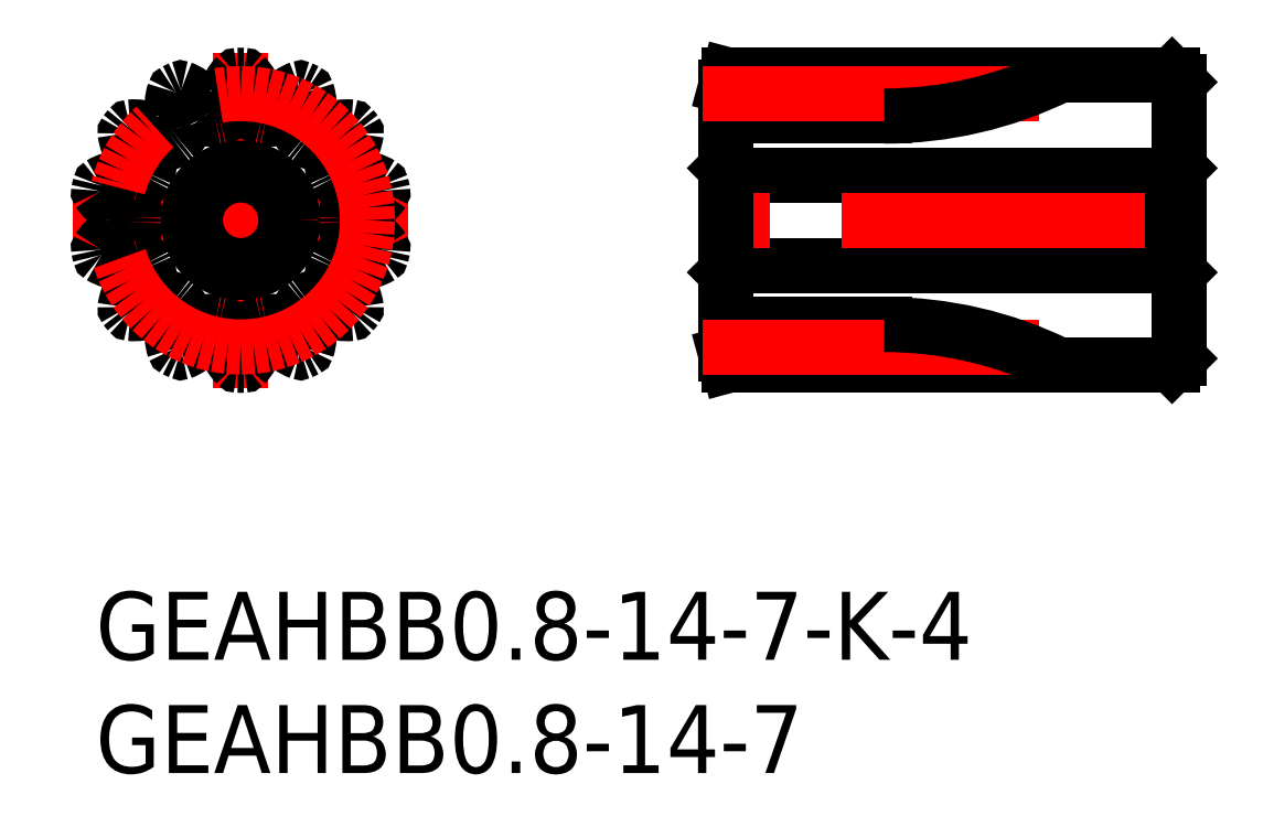
<metadata>
{"format":"dxf","ext":"dxf","renderer":"ezdxf+matplotlib","layout":"modelspace","background":"white","min_lineweight":24,"dpi":150}
</metadata>
<code>
0
SECTION
2
ENTITIES
0
LINE
8
MSM_CENTER
10
-1
20
16.4
30
0
11
13.8
21
16.4
31
0
0
LINE
8
MSM_CENTER
10
6.4
20
9
30
0
11
6.4
21
23.8
31
0
0
ARC
8
MSM_CONTINUOUS
10
1.122
20
17.6
30
0
40
0.645
50
243.6
51
268.2
0
ARC
8
MSM_CONTINUOUS
10
12.59
20
15.11
30
0
40
0.08
50
348.3
51
32.92
0
ARC
8
MSM_CONTINUOUS
10
11.19
20
14.21
30
0
40
1.75
50
32.92
51
63.57
0
ARC
8
MSM_CONTINUOUS
10
11.68
20
15.2
30
0
40
0.645
50
63.57
51
88.21
0
ARC
8
MSM_CONTINUOUS
10
11.74
20
17.24
30
0
40
1.4
50
250
51
268.2
0
ARC
8
MSM_CONTINUOUS
10
11.4
20
16.3
30
0
40
0.4
50
178.9
51
250
0
ARC
8
MSM_CONTINUOUS
10
6.4
20
16.4
30
0
40
4.6
50
358.9
51
1.146
0
ARC
8
MSM_CONTINUOUS
10
11.4
20
16.5
30
0
40
0.4
50
110
51
181.1
0
ARC
8
MSM_CONTINUOUS
10
11.74
20
15.56
30
0
40
1.4
50
91.79
51
110
0
ARC
8
MSM_CONTINUOUS
10
11.68
20
17.6
30
0
40
0.645
50
271.8
51
296.4
0
ARC
8
MSM_CONTINUOUS
10
11.19
20
18.59
30
0
40
1.75
50
296.4
51
327.1
0
ARC
8
MSM_CONTINUOUS
10
12.59
20
17.69
30
0
40
0.08
50
327.1
51
11.74
0
ARC
8
MSM_CONTINUOUS
10
11.42
20
12.56
30
0
40
0.08
50
322.5
51
7.209
0
ARC
8
MSM_CONTINUOUS
10
9.76
20
12.35
30
0
40
1.75
50
7.209
51
37.86
0
ARC
8
MSM_CONTINUOUS
10
10.63
20
13.02
30
0
40
0.645
50
37.86
51
62.49
0
ARC
8
MSM_CONTINUOUS
10
11.58
20
14.84
30
0
40
1.4
50
224.2
51
242.5
0
ARC
8
MSM_CONTINUOUS
10
10.86
20
14.14
30
0
40
0.4
50
153.1
51
224.2
0
ARC
8
MSM_CONTINUOUS
10
6.4
20
16.4
30
0
40
4.6
50
333.1
51
335.4
0
ARC
8
MSM_CONTINUOUS
10
10.95
20
14.32
30
0
40
0.4
50
84.33
51
155.4
0
ARC
8
MSM_CONTINUOUS
10
10.85
20
13.33
30
0
40
1.4
50
66.08
51
84.33
0
ARC
8
MSM_CONTINUOUS
10
11.68
20
15.2
30
0
40
0.645
50
246.1
51
270.7
0
ARC
8
MSM_CONTINUOUS
10
11.66
20
16.3
30
0
40
1.75
50
270.7
51
301.4
0
ARC
8
MSM_CONTINUOUS
10
12.53
20
14.87
30
0
40
0.08
50
301.4
51
346
0
ARC
8
MSM_CONTINUOUS
10
6.4
20
16.4
30
0
40
6.4
50
346
51
348.3
0
ARC
8
MSM_CONTINUOUS
10
9.252
20
10.76
30
0
40
0.08
50
296.8
51
341.5
0
ARC
8
MSM_CONTINUOUS
10
7.669
20
11.29
30
0
40
1.75
50
341.5
51
12.14
0
ARC
8
MSM_CONTINUOUS
10
8.749
20
11.52
30
0
40
0.645
50
12.14
51
36.78
0
ARC
8
MSM_CONTINUOUS
10
10.39
20
12.75
30
0
40
1.4
50
198.5
51
216.8
0
ARC
8
MSM_CONTINUOUS
10
9.439
20
12.43
30
0
40
0.4
50
127.4
51
198.5
0
ARC
8
MSM_CONTINUOUS
10
6.4
20
16.4
30
0
40
4.6
50
307.4
51
309.7
0
ARC
8
MSM_CONTINUOUS
10
9.595
20
12.55
30
0
40
0.4
50
58.62
51
129.7
0
ARC
8
MSM_CONTINUOUS
10
9.074
20
11.7
30
0
40
1.4
50
40.37
51
58.62
0
ARC
8
MSM_CONTINUOUS
10
10.63
20
13.02
30
0
40
0.645
50
220.4
51
245
0
ARC
8
MSM_CONTINUOUS
10
11.1
20
14.03
30
0
40
1.75
50
245
51
275.6
0
ARC
8
MSM_CONTINUOUS
10
11.26
20
12.36
30
0
40
0.08
50
275.6
51
320.3
0
ARC
8
MSM_CONTINUOUS
10
6.4
20
16.4
30
0
40
6.4
50
320.3
51
322.5
0
ARC
8
MSM_CONTINUOUS
10
6.523
20
10.08
30
0
40
0.08
50
271.1
51
315.8
0
ARC
8
MSM_CONTINUOUS
10
5.326
20
11.25
30
0
40
1.75
50
315.8
51
346.4
0
ARC
8
MSM_CONTINUOUS
10
6.4
20
10.99
30
0
40
0.645
50
346.4
51
11.06
0
ARC
8
MSM_CONTINUOUS
10
8.407
20
11.38
30
0
40
1.4
50
172.8
51
191.1
0
ARC
8
MSM_CONTINUOUS
10
7.415
20
11.5
30
0
40
0.4
50
101.7
51
172.8
0
ARC
8
MSM_CONTINUOUS
10
6.4
20
16.4
30
0
40
4.6
50
281.7
51
284
0
ARC
8
MSM_CONTINUOUS
10
7.61
20
11.55
30
0
40
0.4
50
32.9
51
104
0
ARC
8
MSM_CONTINUOUS
10
6.77
20
11.01
30
0
40
1.4
50
14.65
51
32.9
0
ARC
8
MSM_CONTINUOUS
10
8.749
20
11.52
30
0
40
0.645
50
194.7
51
219.3
0
ARC
8
MSM_CONTINUOUS
10
9.604
20
12.22
30
0
40
1.75
50
219.3
51
249.9
0
ARC
8
MSM_CONTINUOUS
10
9.031
20
10.65
30
0
40
0.08
50
249.9
51
294.6
0
ARC
8
MSM_CONTINUOUS
10
6.4
20
16.4
30
0
40
6.4
50
294.6
51
296.8
0
ARC
8
MSM_CONTINUOUS
10
3.769
20
10.65
30
0
40
0.08
50
245.4
51
290.1
0
ARC
8
MSM_CONTINUOUS
10
3.196
20
12.22
30
0
40
1.75
50
290.1
51
320.7
0
ARC
8
MSM_CONTINUOUS
10
4.051
20
11.52
30
0
40
0.645
50
320.7
51
345.3
0
ARC
8
MSM_CONTINUOUS
10
6.03
20
11.01
30
0
40
1.4
50
147.1
51
165.3
0
ARC
8
MSM_CONTINUOUS
10
5.19
20
11.55
30
0
40
0.4
50
76
51
147.1
0
ARC
8
MSM_CONTINUOUS
10
6.4
20
16.4
30
0
40
4.6
50
256
51
258.3
0
ARC
8
MSM_CONTINUOUS
10
5.385
20
11.5
30
0
40
0.4
50
7.187
51
78.29
0
ARC
8
MSM_CONTINUOUS
10
4.393
20
11.38
30
0
40
1.4
50
348.9
51
7.187
0
ARC
8
MSM_CONTINUOUS
10
6.4
20
10.99
30
0
40
0.645
50
168.9
51
193.6
0
ARC
8
MSM_CONTINUOUS
10
7.474
20
11.25
30
0
40
1.75
50
193.6
51
224.2
0
ARC
8
MSM_CONTINUOUS
10
6.277
20
10.08
30
0
40
0.08
50
224.2
51
268.9
0
ARC
8
MSM_CONTINUOUS
10
6.4
20
16.4
30
0
40
6.4
50
268.9
51
271.1
0
ARC
8
MSM_CONTINUOUS
10
1.536
20
12.36
30
0
40
0.08
50
219.7
51
264.4
0
ARC
8
MSM_CONTINUOUS
10
1.701
20
14.03
30
0
40
1.75
50
264.4
51
295
0
ARC
8
MSM_CONTINUOUS
10
2.168
20
13.02
30
0
40
0.645
50
295
51
319.6
0
ARC
8
MSM_CONTINUOUS
10
3.726
20
11.7
30
0
40
1.4
50
121.4
51
139.6
0
ARC
8
MSM_CONTINUOUS
10
3.205
20
12.55
30
0
40
0.4
50
50.28
51
121.4
0
ARC
8
MSM_CONTINUOUS
10
6.4
20
16.4
30
0
40
4.6
50
230.3
51
232.6
0
ARC
8
MSM_CONTINUOUS
10
3.361
20
12.43
30
0
40
0.4
50
341.5
51
52.57
0
ARC
8
MSM_CONTINUOUS
10
2.413
20
12.75
30
0
40
1.4
50
323.2
51
341.5
0
ARC
8
MSM_CONTINUOUS
10
4.051
20
11.52
30
0
40
0.645
50
143.2
51
167.9
0
ARC
8
MSM_CONTINUOUS
10
5.131
20
11.29
30
0
40
1.75
50
167.9
51
198.5
0
ARC
8
MSM_CONTINUOUS
10
3.548
20
10.76
30
0
40
0.08
50
198.5
51
243.2
0
ARC
8
MSM_CONTINUOUS
10
6.4
20
16.4
30
0
40
6.4
50
243.2
51
245.4
0
ARC
8
MSM_CONTINUOUS
10
0.2669
20
14.87
30
0
40
0.08
50
194
51
238.6
0
ARC
8
MSM_CONTINUOUS
10
1.136
20
16.3
30
0
40
1.75
50
238.6
51
269.3
0
ARC
8
MSM_CONTINUOUS
10
1.122
20
15.2
30
0
40
0.645
50
269.3
51
293.9
0
ARC
8
MSM_CONTINUOUS
10
1.951
20
13.33
30
0
40
1.4
50
95.67
51
113.9
0
ARC
8
MSM_CONTINUOUS
10
1.853
20
14.32
30
0
40
0.4
50
24.57
51
95.67
0
ARC
8
MSM_CONTINUOUS
10
6.4
20
16.4
30
0
40
4.6
50
204.6
51
206.9
0
ARC
8
MSM_CONTINUOUS
10
1.939
20
14.14
30
0
40
0.4
50
315.8
51
26.86
0
ARC
8
MSM_CONTINUOUS
10
1.223
20
14.84
30
0
40
1.4
50
297.5
51
315.8
0
ARC
8
MSM_CONTINUOUS
10
2.168
20
13.02
30
0
40
0.645
50
117.5
51
142.1
0
ARC
8
MSM_CONTINUOUS
10
3.04
20
12.35
30
0
40
1.75
50
142.1
51
172.8
0
ARC
8
MSM_CONTINUOUS
10
1.383
20
12.56
30
0
40
0.08
50
172.8
51
217.5
0
ARC
8
MSM_CONTINUOUS
10
6.4
20
16.4
30
0
40
6.4
50
217.5
51
219.7
0
ARC
8
MSM_CONTINUOUS
10
0.2123
20
17.69
30
0
40
0.08
50
168.3
51
212.9
0
ARC
8
MSM_CONTINUOUS
10
1.614
20
18.59
30
0
40
1.75
50
212.9
51
243.6
0
ARC
8
MSM_CONTINUOUS
10
3.196
20
20.58
30
0
40
1.75
50
39.29
51
69.93
0
ARC
8
MSM_CONTINUOUS
10
1.058
20
15.56
30
0
40
1.4
50
69.96
51
88.21
0
ARC
8
MSM_CONTINUOUS
10
1.401
20
16.5
30
0
40
0.4
50
358.9
51
69.96
0
ARC
8
MSM_CONTINUOUS
10
6.4
20
16.4
30
0
40
4.6
50
178.9
51
181.1
0
ARC
8
MSM_CONTINUOUS
10
1.401
20
16.3
30
0
40
0.4
50
290
51
1.146
0
ARC
8
MSM_CONTINUOUS
10
1.058
20
17.24
30
0
40
1.4
50
271.8
51
290
0
ARC
8
MSM_CONTINUOUS
10
1.122
20
15.2
30
0
40
0.645
50
91.79
51
116.4
0
ARC
8
MSM_CONTINUOUS
10
1.614
20
14.21
30
0
40
1.75
50
116.4
51
147.1
0
ARC
8
MSM_CONTINUOUS
10
0.2123
20
15.11
30
0
40
0.08
50
147.1
51
191.7
0
ARC
8
MSM_CONTINUOUS
10
6.4
20
16.4
30
0
40
6.4
50
191.7
51
194
0
ARC
8
MSM_CONTINUOUS
10
1.383
20
20.24
30
0
40
0.08
50
142.5
51
187.2
0
ARC
8
MSM_CONTINUOUS
10
3.04
20
20.45
30
0
40
1.75
50
187.2
51
217.9
0
ARC
8
MSM_CONTINUOUS
10
2.168
20
19.78
30
0
40
0.645
50
217.9
51
242.5
0
ARC
8
MSM_CONTINUOUS
10
1.223
20
17.96
30
0
40
1.4
50
44.24
51
62.49
0
ARC
8
MSM_CONTINUOUS
10
1.939
20
18.66
30
0
40
0.4
50
333.1
51
44.24
0
ARC
8
MSM_CONTINUOUS
10
6.4
20
16.4
30
0
40
4.6
50
153.1
51
155.4
0
ARC
8
MSM_CONTINUOUS
10
1.853
20
18.48
30
0
40
0.4
50
264.3
51
335.4
0
ARC
8
MSM_CONTINUOUS
10
1.951
20
19.47
30
0
40
1.4
50
246.1
51
264.3
0
ARC
8
MSM_CONTINUOUS
10
1.122
20
17.6
30
0
40
0.645
50
66.08
51
90.71
0
ARC
8
MSM_CONTINUOUS
10
1.136
20
16.5
30
0
40
1.75
50
90.71
51
121.4
0
ARC
8
MSM_CONTINUOUS
10
0.2669
20
17.93
30
0
40
0.08
50
121.4
51
166
0
ARC
8
MSM_CONTINUOUS
10
6.4
20
16.4
30
0
40
6.4
50
166
51
168.3
0
ARC
8
MSM_CONTINUOUS
10
3.548
20
22.04
30
0
40
0.08
50
116.8
51
161.5
0
ARC
8
MSM_CONTINUOUS
10
5.131
20
21.51
30
0
40
1.75
50
161.5
51
192.1
0
ARC
8
MSM_CONTINUOUS
10
4.051
20
21.28
30
0
40
0.645
50
192.1
51
216.8
0
ARC
8
MSM_CONTINUOUS
10
2.413
20
20.05
30
0
40
1.4
50
18.53
51
36.78
0
ARC
8
MSM_CONTINUOUS
10
3.361
20
20.37
30
0
40
0.4
50
307.4
51
18.53
0
ARC
8
MSM_CONTINUOUS
10
6.4
20
16.4
30
0
40
4.6
50
127.4
51
129.7
0
ARC
8
MSM_CONTINUOUS
10
3.205
20
20.25
30
0
40
0.4
50
238.6
51
309.7
0
ARC
8
MSM_CONTINUOUS
10
3.726
20
21.1
30
0
40
1.4
50
220.4
51
238.6
0
ARC
8
MSM_CONTINUOUS
10
2.168
20
19.78
30
0
40
0.645
50
40.37
51
65
0
ARC
8
MSM_CONTINUOUS
10
1.701
20
18.77
30
0
40
1.75
50
65
51
95.65
0
ARC
8
MSM_CONTINUOUS
10
1.536
20
20.44
30
0
40
0.08
50
95.65
51
140.3
0
ARC
8
MSM_CONTINUOUS
10
6.4
20
16.4
30
0
40
6.4
50
140.3
51
142.5
0
ARC
8
MSM_CONTINUOUS
10
6.277
20
22.72
30
0
40
0.08
50
91.11
51
135.8
0
ARC
8
MSM_CONTINUOUS
10
7.474
20
21.55
30
0
40
1.75
50
135.8
51
166.4
0
ARC
8
MSM_CONTINUOUS
10
6.4
20
21.81
30
0
40
0.645
50
166.4
51
191.1
0
ARC
8
MSM_CONTINUOUS
10
4.393
20
21.42
30
0
40
1.4
50
352.8
51
11.06
0
ARC
8
MSM_CONTINUOUS
10
5.385
20
21.3
30
0
40
0.4
50
281.7
51
352.8
0
ARC
8
MSM_CONTINUOUS
10
6.4
20
16.4
30
0
40
4.6
50
101.7
51
104
0
ARC
8
MSM_CONTINUOUS
10
5.19
20
21.25
30
0
40
0.4
50
212.9
51
284
0
ARC
8
MSM_CONTINUOUS
10
6.03
20
21.79
30
0
40
1.4
50
194.7
51
212.9
0
ARC
8
MSM_CONTINUOUS
10
4.051
20
21.28
30
0
40
0.645
50
14.65
51
39.29
0
ARC
8
MSM_CONTINUOUS
10
9.439
20
20.37
30
0
40
0.4
50
161.5
51
232.6
0
ARC
8
MSM_CONTINUOUS
10
3.769
20
22.15
30
0
40
0.08
50
69.93
51
114.6
0
ARC
8
MSM_CONTINUOUS
10
6.4
20
16.4
30
0
40
6.4
50
114.6
51
116.8
0
ARC
8
MSM_CONTINUOUS
10
9.031
20
22.15
30
0
40
0.08
50
65.4
51
110.1
0
ARC
8
MSM_CONTINUOUS
10
9.604
20
20.58
30
0
40
1.75
50
110.1
51
140.7
0
ARC
8
MSM_CONTINUOUS
10
8.749
20
21.28
30
0
40
0.645
50
140.7
51
165.3
0
ARC
8
MSM_CONTINUOUS
10
6.77
20
21.79
30
0
40
1.4
50
327.1
51
345.3
0
ARC
8
MSM_CONTINUOUS
10
7.61
20
21.25
30
0
40
0.4
50
256
51
327.1
0
ARC
8
MSM_CONTINUOUS
10
6.4
20
16.4
30
0
40
4.6
50
76
51
78.29
0
ARC
8
MSM_CONTINUOUS
10
7.415
20
21.3
30
0
40
0.4
50
187.2
51
258.3
0
ARC
8
MSM_CONTINUOUS
10
8.407
20
21.42
30
0
40
1.4
50
168.9
51
187.2
0
ARC
8
MSM_CONTINUOUS
10
6.4
20
21.81
30
0
40
0.645
50
348.9
51
13.57
0
ARC
8
MSM_CONTINUOUS
10
5.326
20
21.55
30
0
40
1.75
50
13.57
51
44.22
0
ARC
8
MSM_CONTINUOUS
10
6.523
20
22.72
30
0
40
0.08
50
44.22
51
88.89
0
ARC
8
MSM_CONTINUOUS
10
6.4
20
16.4
30
0
40
6.4
50
88.89
51
91.11
0
ARC
8
MSM_CONTINUOUS
10
11.26
20
20.44
30
0
40
0.08
50
39.68
51
84.35
0
ARC
8
MSM_CONTINUOUS
10
11.1
20
18.77
30
0
40
1.75
50
84.35
51
115
0
ARC
8
MSM_CONTINUOUS
10
10.63
20
19.78
30
0
40
0.645
50
115
51
139.6
0
ARC
8
MSM_CONTINUOUS
10
9.074
20
21.1
30
0
40
1.4
50
301.4
51
319.6
0
ARC
8
MSM_CONTINUOUS
10
9.595
20
20.25
30
0
40
0.4
50
230.3
51
301.4
0
ARC
8
MSM_CONTINUOUS
10
6.4
20
16.4
30
0
40
4.6
50
50.28
51
52.57
0
CIRCLE
8
MSM_CONTINUOUS
10
6.4
20
16.4
30
0
40
2
0
ARC
8
MSM_CONTINUOUS
10
6.4
20
16.4
30
0
40
6.4
50
11.74
51
13.97
0
ARC
8
MSM_CONTINUOUS
10
12.53
20
17.93
30
0
40
0.08
50
13.97
51
58.64
0
ARC
8
MSM_CONTINUOUS
10
11.66
20
16.5
30
0
40
1.75
50
58.64
51
89.29
0
ARC
8
MSM_CONTINUOUS
10
11.68
20
17.6
30
0
40
0.645
50
89.29
51
113.9
0
ARC
8
MSM_CONTINUOUS
10
10.85
20
19.47
30
0
40
1.4
50
275.7
51
293.9
0
ARC
8
MSM_CONTINUOUS
10
10.95
20
18.48
30
0
40
0.4
50
204.6
51
275.7
0
ARC
8
MSM_CONTINUOUS
10
6.4
20
16.4
30
0
40
4.6
50
24.57
51
26.86
0
ARC
8
MSM_CONTINUOUS
10
10.86
20
18.66
30
0
40
0.4
50
135.8
51
206.9
0
ARC
8
MSM_CONTINUOUS
10
11.58
20
17.96
30
0
40
1.4
50
117.5
51
135.8
0
ARC
8
MSM_CONTINUOUS
10
10.63
20
19.78
30
0
40
0.645
50
297.5
51
322.1
0
ARC
8
MSM_CONTINUOUS
10
9.76
20
20.45
30
0
40
1.75
50
322.1
51
352.8
0
ARC
8
MSM_CONTINUOUS
10
11.42
20
20.24
30
0
40
0.08
50
352.8
51
37.46
0
ARC
8
MSM_CONTINUOUS
10
6.4
20
16.4
30
0
40
6.4
50
37.46
51
39.68
0
ARC
8
MSM_CONTINUOUS
10
10.39
20
20.05
30
0
40
1.4
50
143.2
51
161.5
0
ARC
8
MSM_CONTINUOUS
10
8.749
20
21.28
30
0
40
0.645
50
323.2
51
347.9
0
ARC
8
MSM_CONTINUOUS
10
7.669
20
21.51
30
0
40
1.75
50
347.9
51
18.51
0
ARC
8
MSM_CONTINUOUS
10
9.252
20
22.04
30
0
40
0.08
50
18.51
51
63.17
0
ARC
8
MSM_CONTINUOUS
10
6.4
20
16.4
30
0
40
6.4
50
63.17
51
65.4
0
LINE
8
MSM_CONTINUOUS
10
28.1
20
18.4
30
0
11
28.1
21
14.4
31
0
0
LINE
8
MSM_CONTINUOUS
10
27.8
20
18.7
30
0
11
28.1
21
18.4
31
0
0
LINE
8
MSM_CONTINUOUS
10
47.5
20
18.4
30
0
11
28.1
21
18.4
31
0
0
LINE
8
MSM_CONTINUOUS
10
47.5
20
18.4
30
0
11
47.8
21
18.7
31
0
0
LINE
8
MSM_CONTINUOUS
10
28.1
20
14.4
30
0
11
27.8
21
14.1
31
0
0
LINE
8
MSM_CONTINUOUS
10
47.8
20
14.1
30
0
11
47.5
21
14.4
31
0
0
LINE
8
MSM_CONTINUOUS
10
28.1
20
14.4
30
0
11
47.5
21
14.4
31
0
0
LINE
8
MSM_CENTER
10
48.8
20
16.4
30
0
11
26.8
21
16.4
31
0
0
LINE
8
MSM_CONTINUOUS
10
27.8
20
10.5
30
0
11
27.8
21
22.3
31
0
0
LINE
8
MSM_CONTINUOUS
10
47.8
20
10.3
30
0
11
47.8
21
22.5
31
0
0
LINE
8
MSM_CONTINUOUS
10
47.8
20
22.5
30
0
11
47.5
21
22.8
31
0
0
LINE
8
MSM_CONTINUOUS
10
47.5
20
14.4
30
0
11
47.5
21
18.4
31
0
0
LINE
8
MSM_CONTINUOUS
10
47.5
20
22.8
30
0
11
27.93
21
22.8
31
0
0
LINE
8
MSM_CONTINUOUS
10
27.8
20
22.3
30
0
11
27.93
21
22.8
31
0
0
CIRCLE
8
MSM_CONTINUOUS
10
6.4
20
16.4
30
0
40
2.3
0
CIRCLE
8
MSM_CENTER
10
6.4
20
16.4
30
0
40
5.6
0
LINE
8
MSM_CONTINUOUS
10
34.8
20
21
30
0
11
27.8
21
21
31
0
0
LINE
8
MSM_CENTER
10
26.8
20
22
30
0
11
41.63
21
22
31
0
0
LINE
8
MSM_CONTINUOUS
10
47.8
20
10.3
30
0
11
47.5
21
10
31
0
0
LINE
8
MSM_CONTINUOUS
10
47.5
20
10
30
0
11
27.93
21
10
31
0
0
LINE
8
MSM_CONTINUOUS
10
27.8
20
10.5
30
0
11
27.93
21
10
31
0
0
ARC
8
MSM_CONTINUOUS
10
34.8
20
38.5
30
0
40
17.5
50
270
51
296.2
0
LINE
8
MSM_CONTINUOUS
10
34.8
20
11.8
30
0
11
27.8
21
11.8
31
0
0
LINE
8
MSM_CENTER
10
26.8
20
10.8
30
0
11
41.63
21
10.8
31
0
0
ARC
8
MSM_CONTINUOUS
10
34.8
20
-5.7
30
0
40
17.5
50
63.79
51
90
0
TEXT
8
MSM_PART_NUMBER
10
0
20
-8
30
0
40
3
1
GEAHBB0.8-14-7
0
TEXT
8
MSM_PART_NUMBER
10
0
20
-3
30
0
40
3
1
GEAHBB0.8-14-7-K-4
0
ENDSEC
0
EOF

</code>
